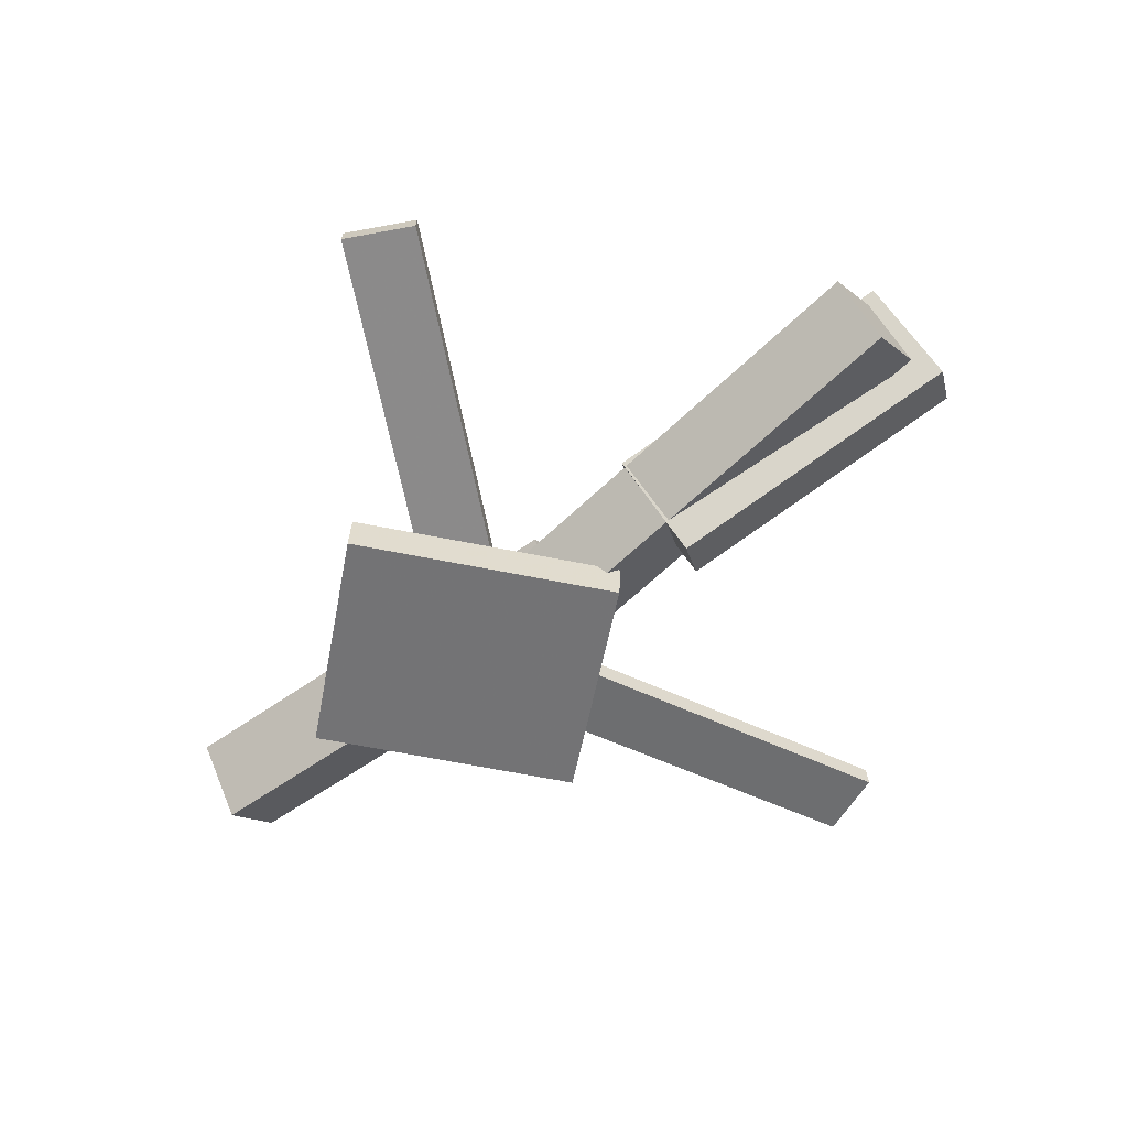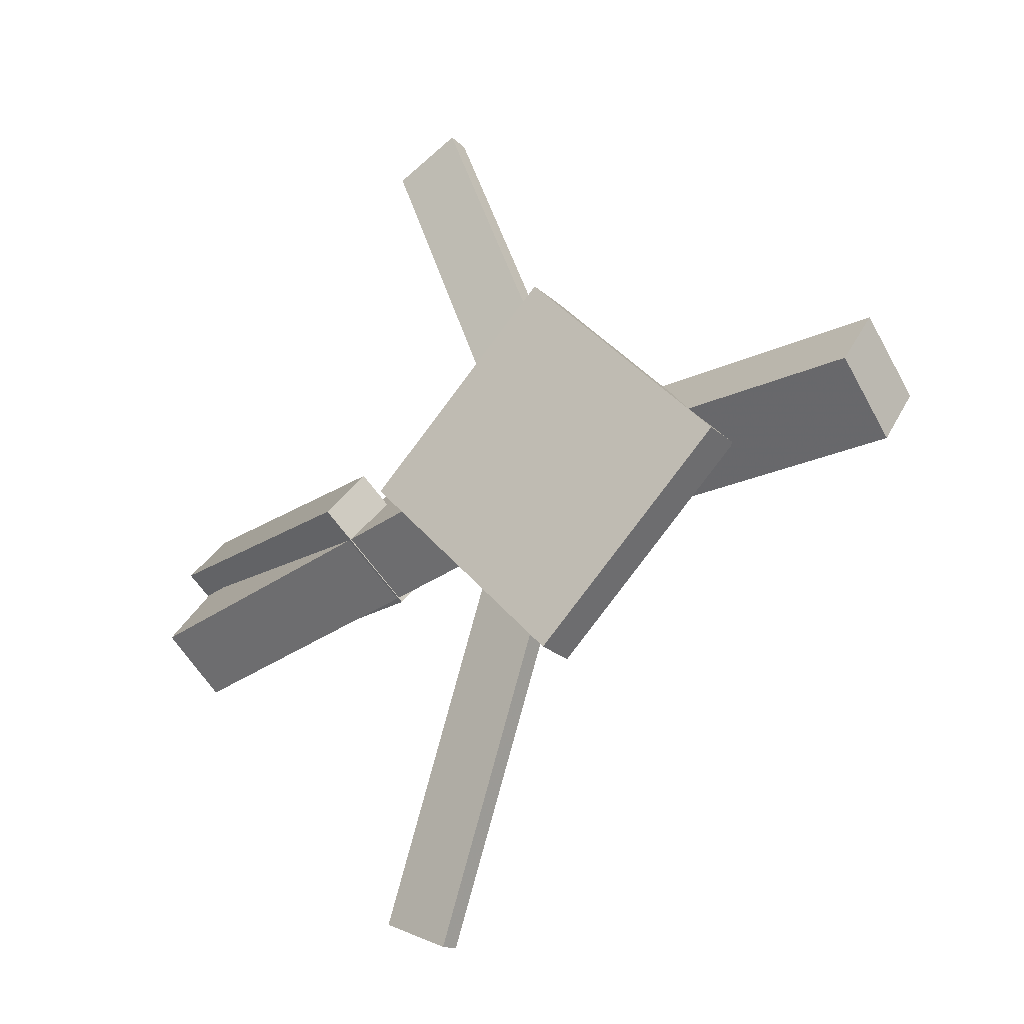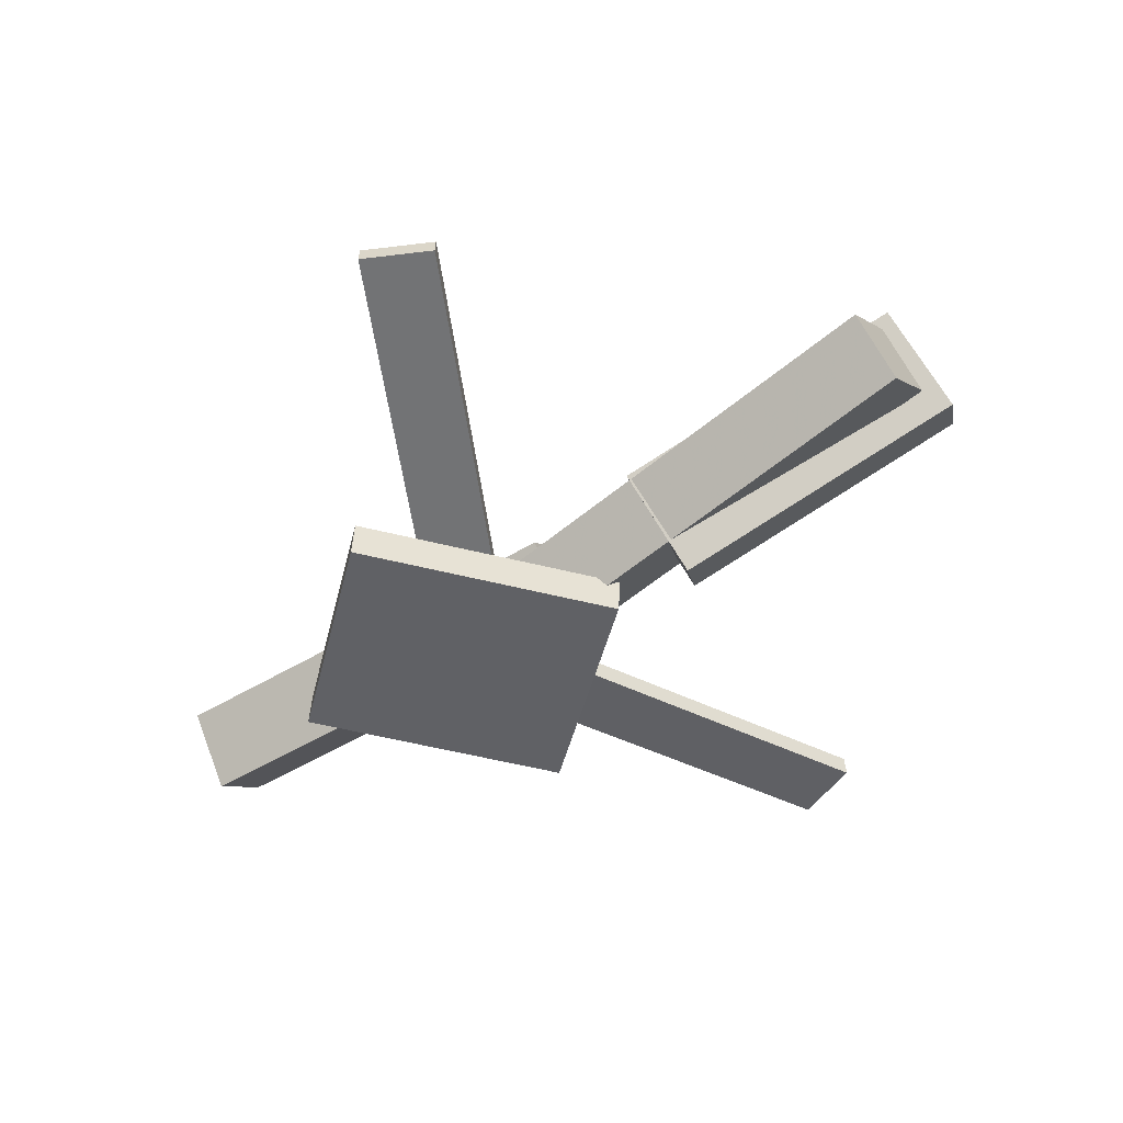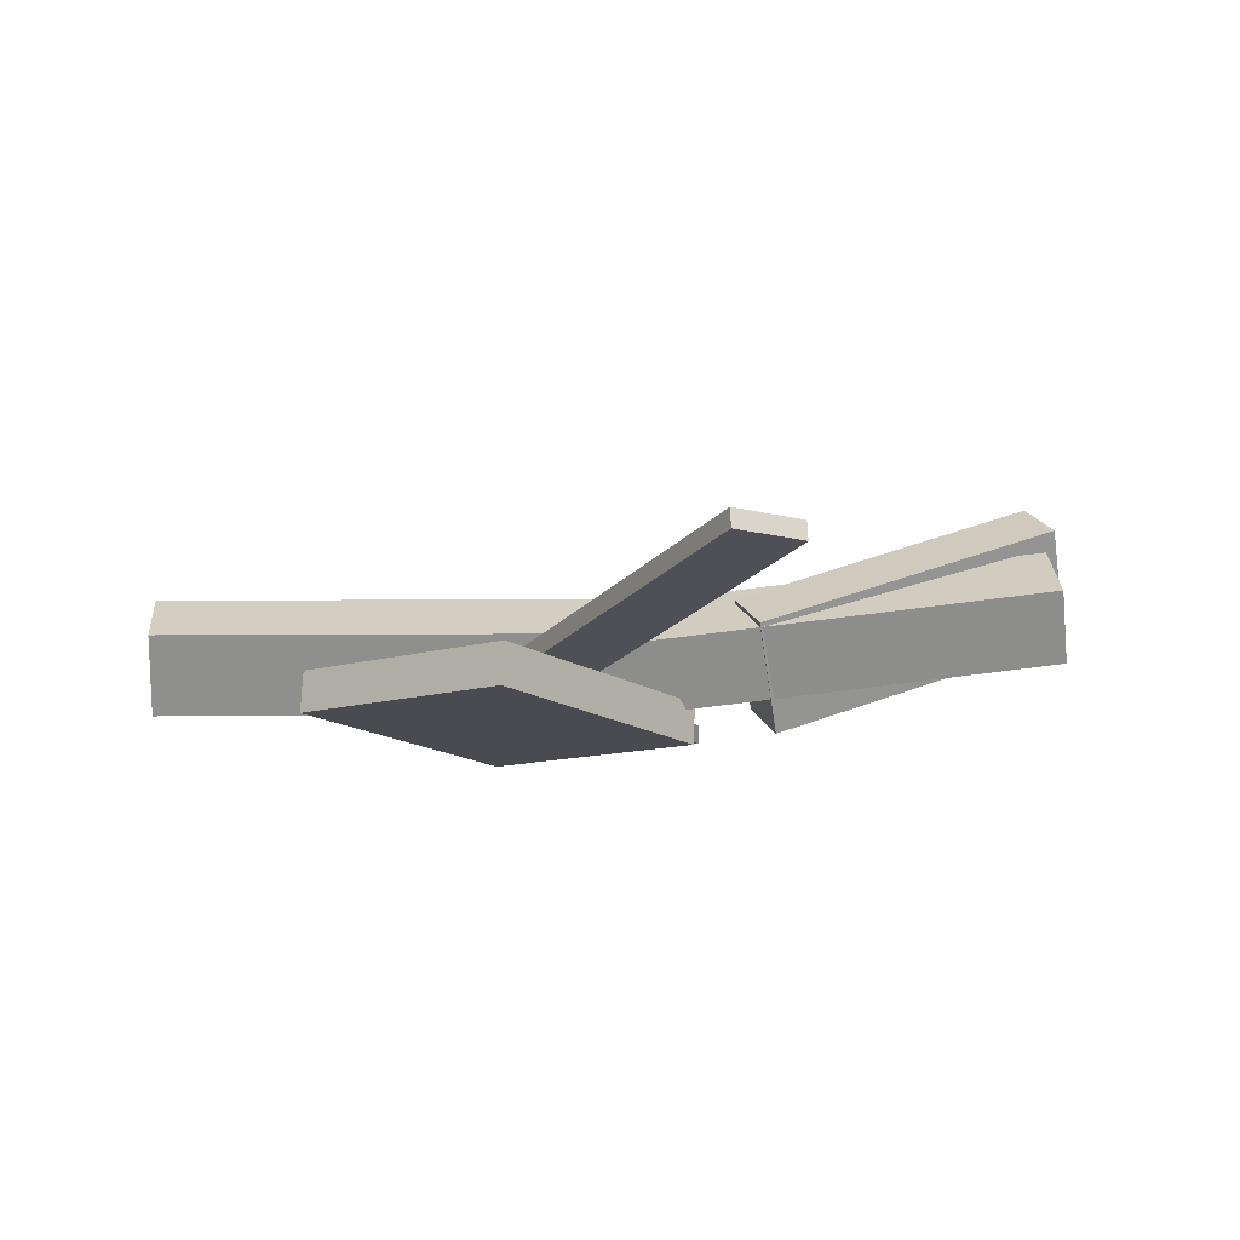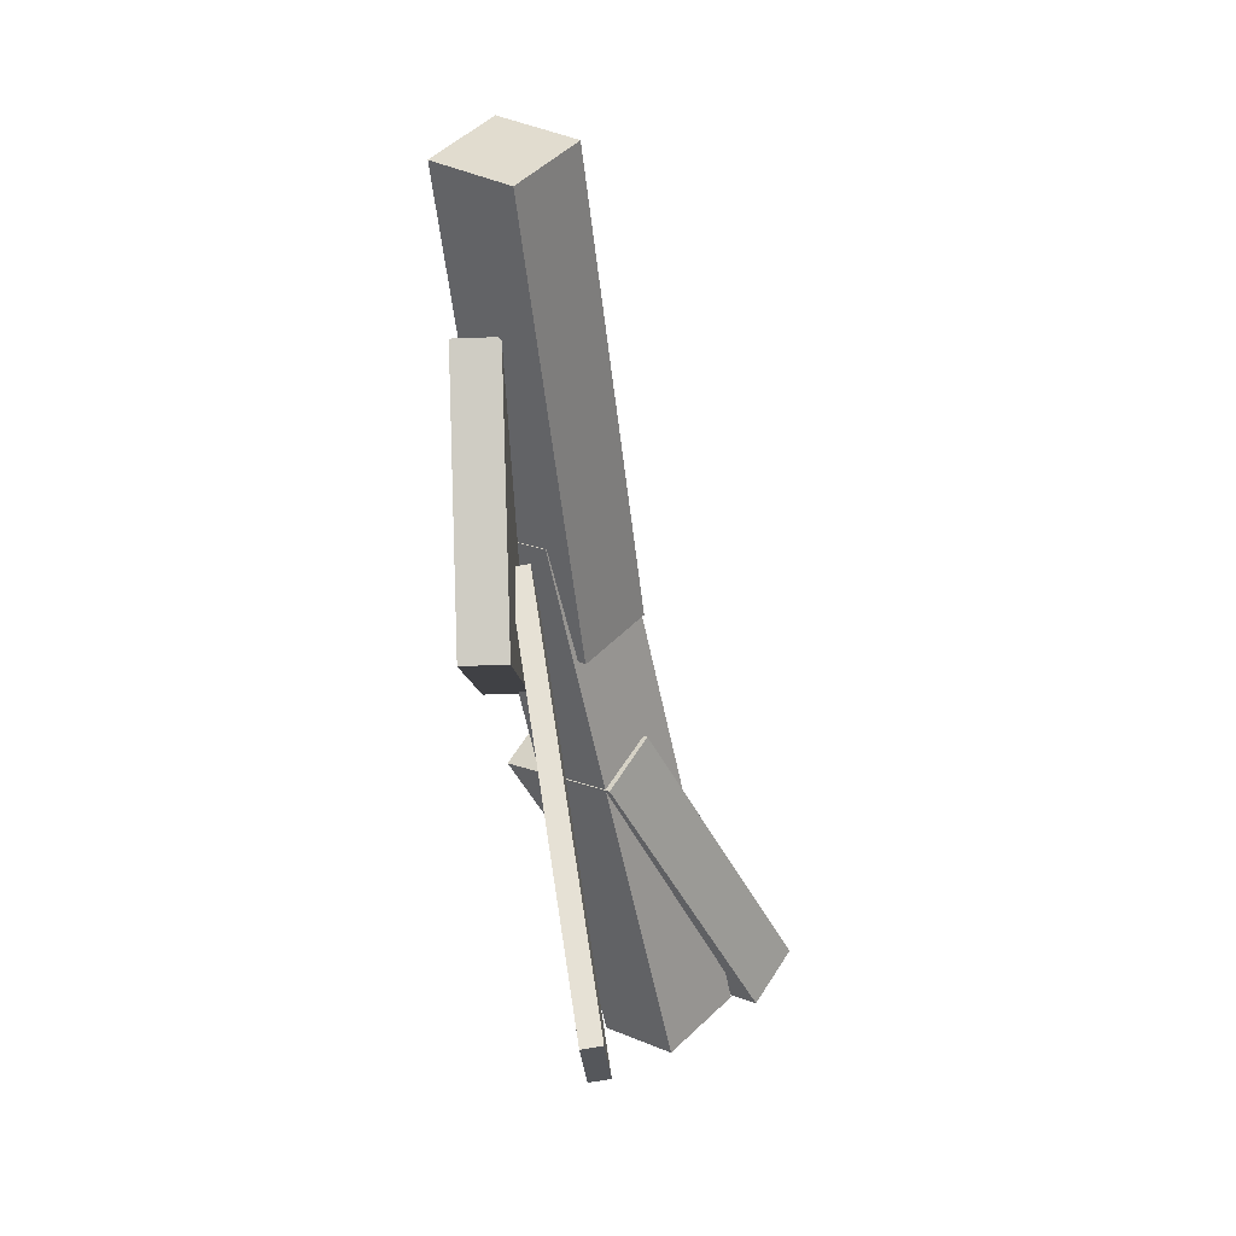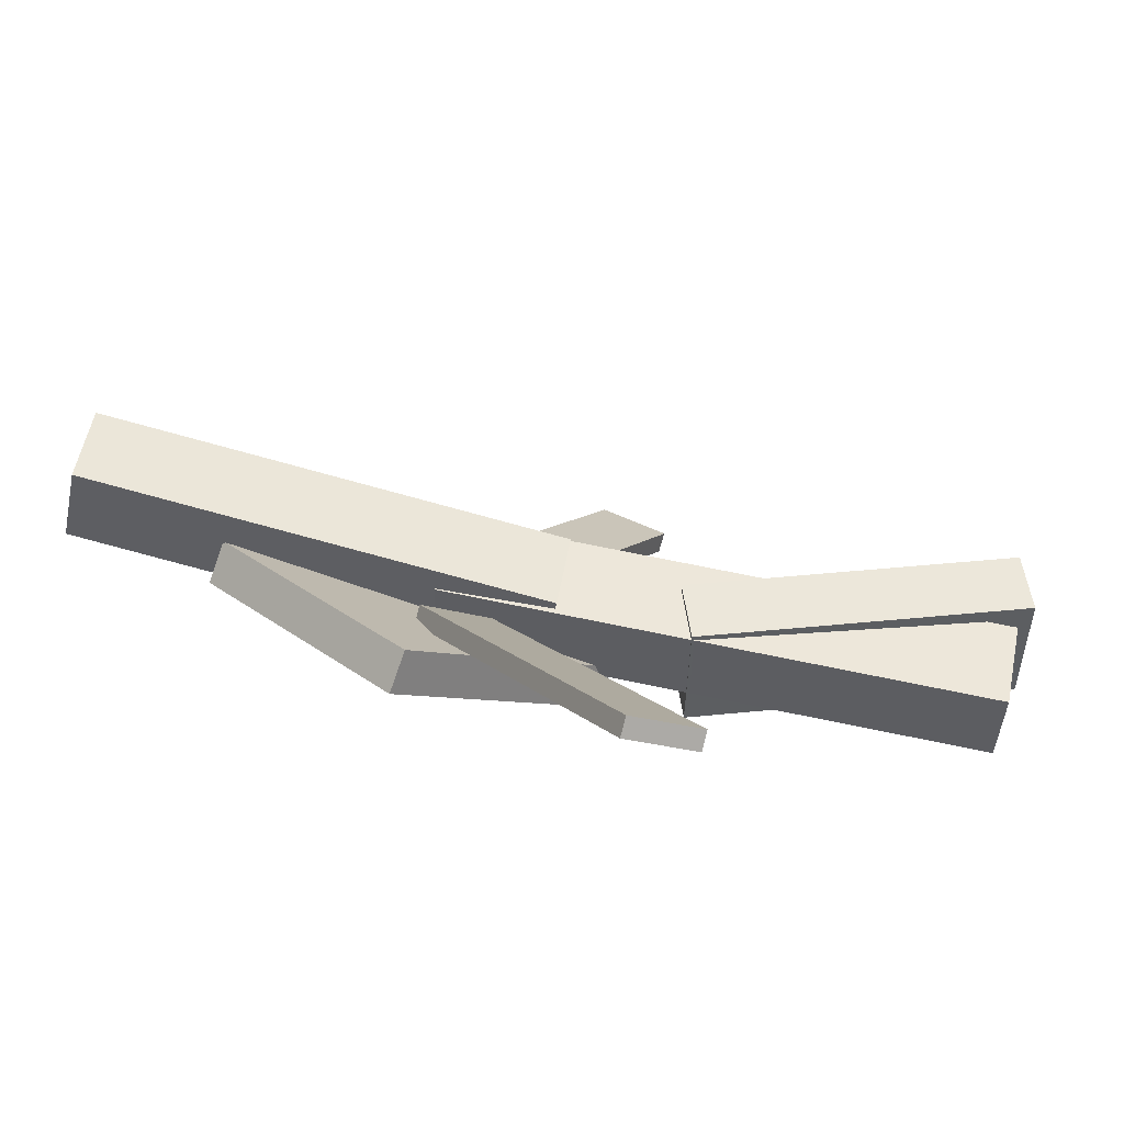
<metadata>
{"format":"obj","ext":"obj","renderer":"f3d","projection":"perspective","resolution":1024,"background":"white","views":[{"elev":-57.8,"azim":-144.0,"up":"+Y"},{"elev":-23.4,"azim":37.0,"up":"+Z"},{"elev":-49.9,"azim":-147.2,"up":"+Y"},{"elev":-14.0,"azim":175.7,"up":"+Y"},{"elev":-52.7,"azim":95.1,"up":"+Z"},{"elev":-78.6,"azim":163.5,"up":"+Z"}]}
</metadata>
<code>
v 0.08413 -0.06039 -0.05209
v 0.03367 -0.0608 -0.02875
v 0.08358 -0.07423 -0.05351
v 0.03313 -0.07463 -0.03016
v -0.04453 -0.02691 -0.3296
v -0.09498 -0.02732 -0.3062
v -0.04507 -0.04075 -0.331
v -0.09553 -0.04115 -0.3077
f 1.0 7.0 5.0
f 1.0 3.0 7.0
f 1.0 4.0 3.0
f 1.0 2.0 4.0
f 3.0 8.0 7.0
f 3.0 4.0 8.0
f 5.0 7.0 8.0
f 5.0 8.0 6.0
f 1.0 5.0 6.0
f 1.0 6.0 2.0
f 2.0 6.0 8.0
f 2.0 8.0 4.0
v -0.005242 -0.04889 0.04624
v 0.3326 -0.05647 0.04557
v -0.004205 0.0008705 0.005954
v 0.3337 -0.006708 0.005285
v -0.006158 -0.08572 0.0007216
v 0.3317 -0.0933 5.298e-05
v -0.005121 -0.03595 -0.03956
v 0.3328 -0.04353 -0.04023
f 9.0 15.0 13.0
f 9.0 11.0 15.0
f 9.0 12.0 11.0
f 9.0 10.0 12.0
f 11.0 16.0 15.0
f 11.0 12.0 16.0
f 13.0 15.0 16.0
f 13.0 16.0 14.0
f 9.0 13.0 14.0
f 9.0 14.0 10.0
f 10.0 14.0 16.0
f 10.0 16.0 12.0
v -0.3133 -0.007429 -0.07506
v -0.3229 -0.05213 -0.03808
v -0.3144 0.03449 -0.02469
v -0.324 -0.01021 0.01229
v 0.07672 -0.05255 -0.02882
v 0.06716 -0.09725 0.008163
v 0.0756 -0.01064 0.02155
v 0.06604 -0.05533 0.05853
f 17.0 23.0 21.0
f 17.0 19.0 23.0
f 17.0 20.0 19.0
f 17.0 18.0 20.0
f 19.0 24.0 23.0
f 19.0 20.0 24.0
f 21.0 23.0 24.0
f 21.0 24.0 22.0
f 17.0 21.0 22.0
f 17.0 22.0 18.0
f 18.0 22.0 24.0
f 18.0 24.0 20.0
v -0.09318 -0.02939 0.3117
v -0.04261 -0.02806 0.335
v 0.03709 -0.06016 0.02975
v 0.08767 -0.05884 0.05297
v -0.09349 -0.04492 0.3133
v -0.04291 -0.0436 0.3365
v 0.03679 -0.0757 0.03131
v 0.08736 -0.07438 0.05453
f 25.0 31.0 29.0
f 25.0 27.0 31.0
f 25.0 28.0 27.0
f 25.0 26.0 28.0
f 27.0 32.0 31.0
f 27.0 28.0 32.0
f 29.0 31.0 32.0
f 29.0 32.0 30.0
f 25.0 29.0 30.0
f 25.0 30.0 26.0
f 26.0 30.0 32.0
f 26.0 32.0 28.0
v -0.3078 0.07665 0.01006
v -0.3213 0.05117 -0.02529
v -0.3258 0.007725 0.06665
v -0.3393 -0.01775 0.0313
v -0.08499 -0.004025 -0.01726
v -0.09855 -0.0295 -0.0526
v -0.103 -0.07295 0.03933
v -0.1166 -0.09842 0.003988
f 33.0 39.0 37.0
f 33.0 35.0 39.0
f 33.0 36.0 35.0
f 33.0 34.0 36.0
f 35.0 40.0 39.0
f 35.0 36.0 40.0
f 37.0 39.0 40.0
f 37.0 40.0 38.0
f 33.0 37.0 38.0
f 33.0 38.0 34.0
f 34.0 38.0 40.0
f 34.0 40.0 36.0
v 0.2262 -0.09355 -0.02072
v 0.08758 -0.1 -0.1513
v 0.2247 -0.06287 -0.02061
v 0.08603 -0.06935 -0.1511
v 0.08268 -0.1014 0.1321
v -0.05595 -0.1078 0.001559
v 0.08114 -0.07068 0.1322
v -0.0575 -0.07715 0.001676
f 41.0 47.0 45.0
f 41.0 43.0 47.0
f 41.0 44.0 43.0
f 41.0 42.0 44.0
f 43.0 48.0 47.0
f 43.0 44.0 48.0
f 45.0 47.0 48.0
f 45.0 48.0 46.0
f 41.0 45.0 46.0
f 41.0 46.0 42.0
f 42.0 46.0 48.0
f 42.0 48.0 44.0

</code>
